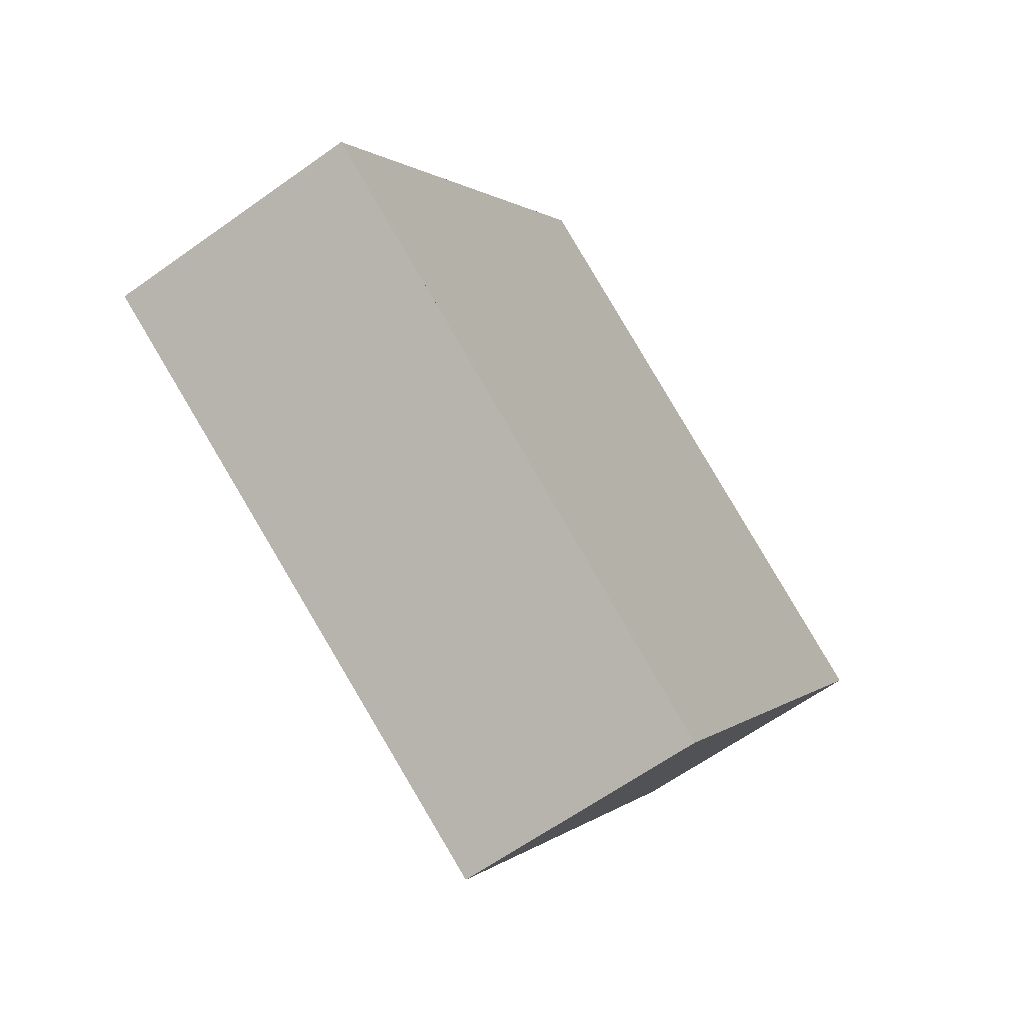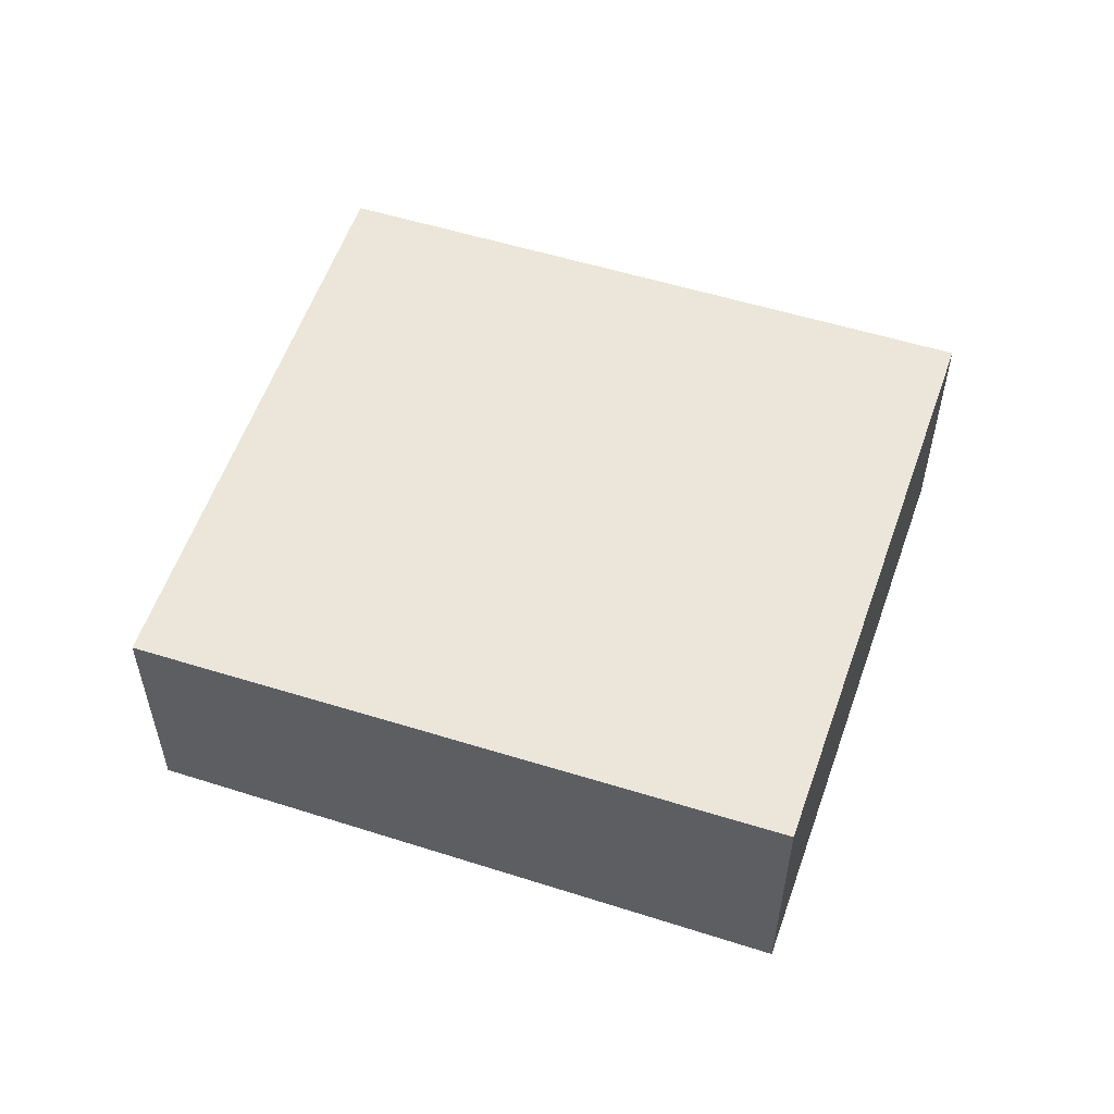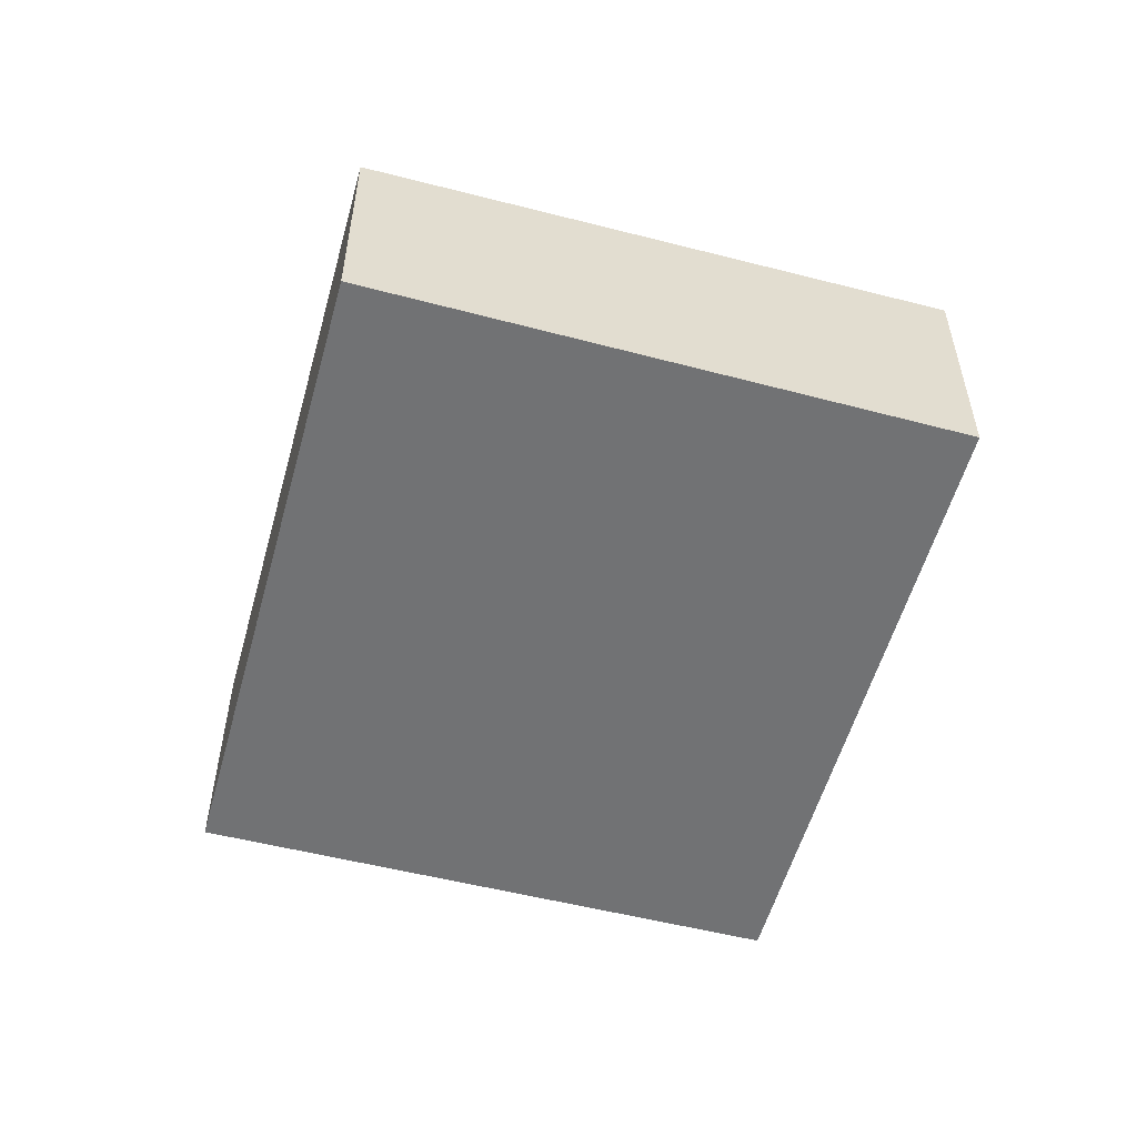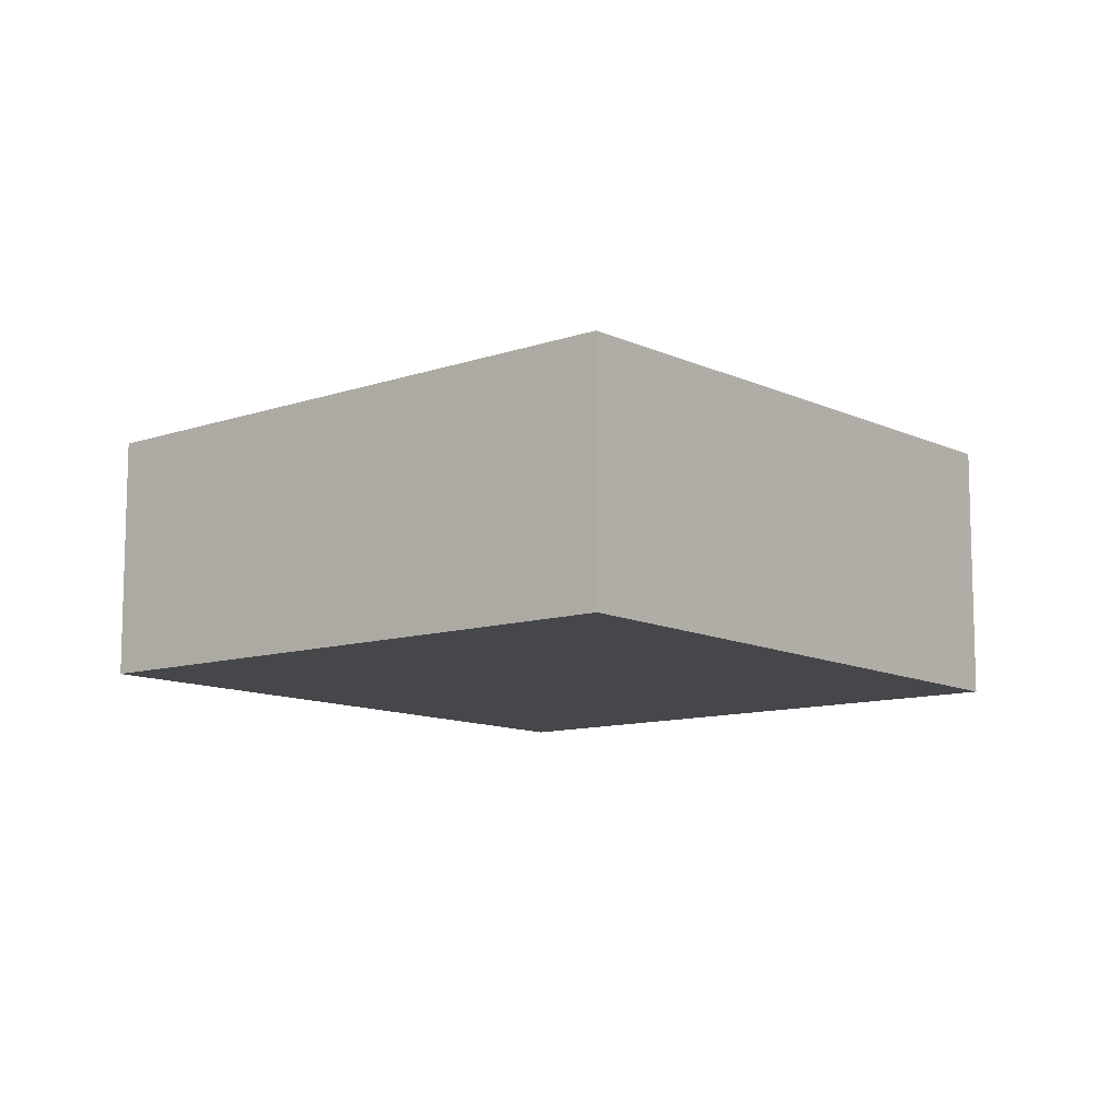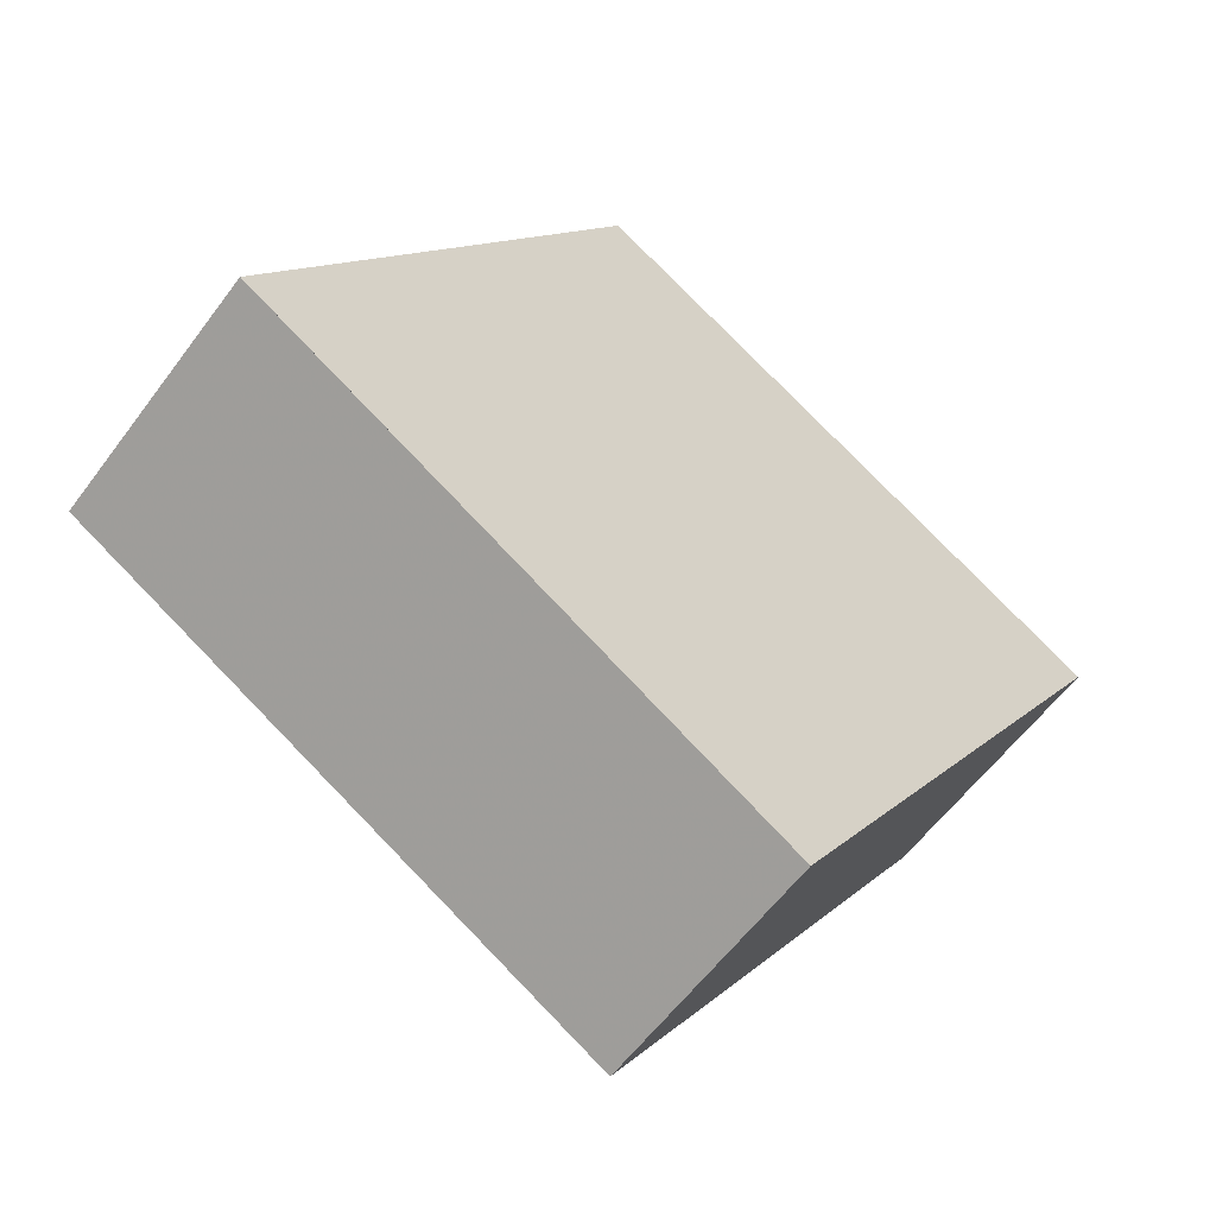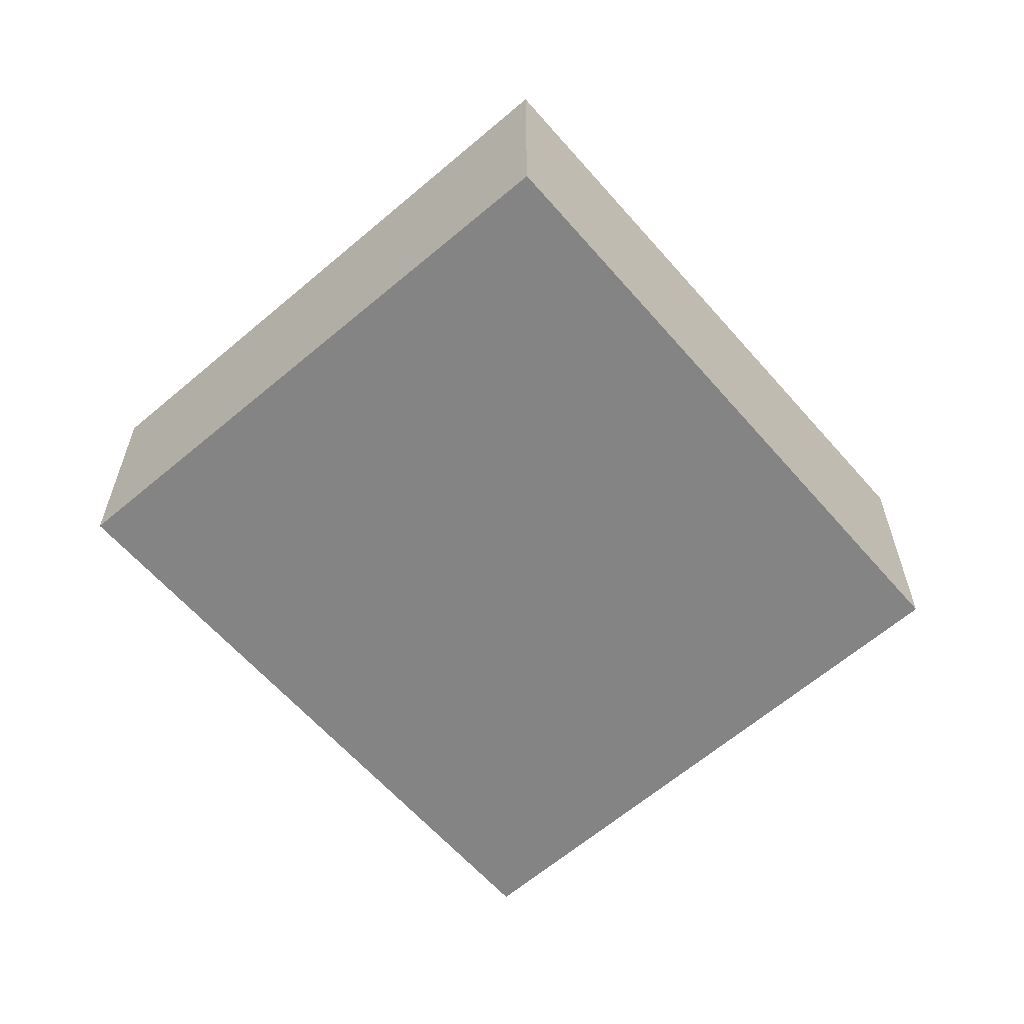
<metadata>
{"format":"obj","ext":"obj","renderer":"f3d","projection":"perspective","resolution":1024,"background":"white","views":[{"elev":-62.6,"azim":126.0,"up":"+Y"},{"elev":56.4,"azim":140.5,"up":"+Z"},{"elev":-55.5,"azim":16.4,"up":"+Z"},{"elev":-10.7,"azim":70.6,"up":"+Z"},{"elev":-58.6,"azim":143.8,"up":"+Y"},{"elev":-61.5,"azim":72.7,"up":"+Z"}]}
</metadata>
<code>
v -2053 -604.9 0.9398
v -2055 -606.1 0.9041
v -2056 -604 0.9508
v -2054 -602.8 0.9857
v -2054 -603.3 0.9752
v -2053 -604.9 0.9397
v -2054 -602.8 0.9853
v -2056 -604 0.9503
v -2053 -604.9 0.9397
v -2053 -604.9 0.9398
v -2053 -604.9 0
v -2053 -604.9 -1.11e-16
v -2056 -604 0.9503
v -2055 -606.1 0.9041
v -2055 -606.1 1.11e-16
v -2056 -604 0
v -2054 -602.8 0.9857
v -2056 -604 0.9508
v -2056 -604 1.11e-16
v -2054 -602.8 -1.11e-16
v -2054 -602.8 0.9853
v -2054 -602.8 0.9857
v -2054 -602.8 -1.11e-16
v -2054 -602.8 1.11e-16
v -2053 -604.9 0.9398
v -2054 -603.3 0.9752
v -2054 -603.3 1.11e-16
v -2053 -604.9 0
v -2055 -606.1 0.9041
v -2053 -604.9 0.9397
v -2053 -604.9 -1.11e-16
v -2055 -606.1 1.11e-16
v -2054 -603.3 0.9752
v -2054 -602.8 0.9853
v -2054 -602.8 1.11e-16
v -2054 -603.3 1.11e-16
v -2056 -604 0.9508
v -2056 -604 0.9503
v -2056 -604 0
v -2056 -604 1.11e-16
v -2053 -604.9 0
v -2055 -606.1 0
v -2056 -604 0
v -2054 -602.8 0
f 8 3 4 7
f 5 1 6
f 7 5 6 2 8
f 10 11 12 9
f 14 15 16 13
f 18 19 20 17
f 22 23 24 21
f 26 27 28 25
f 30 31 32 29
f 34 35 36 33
f 38 39 40 37
f 42 43 44 41

</code>
